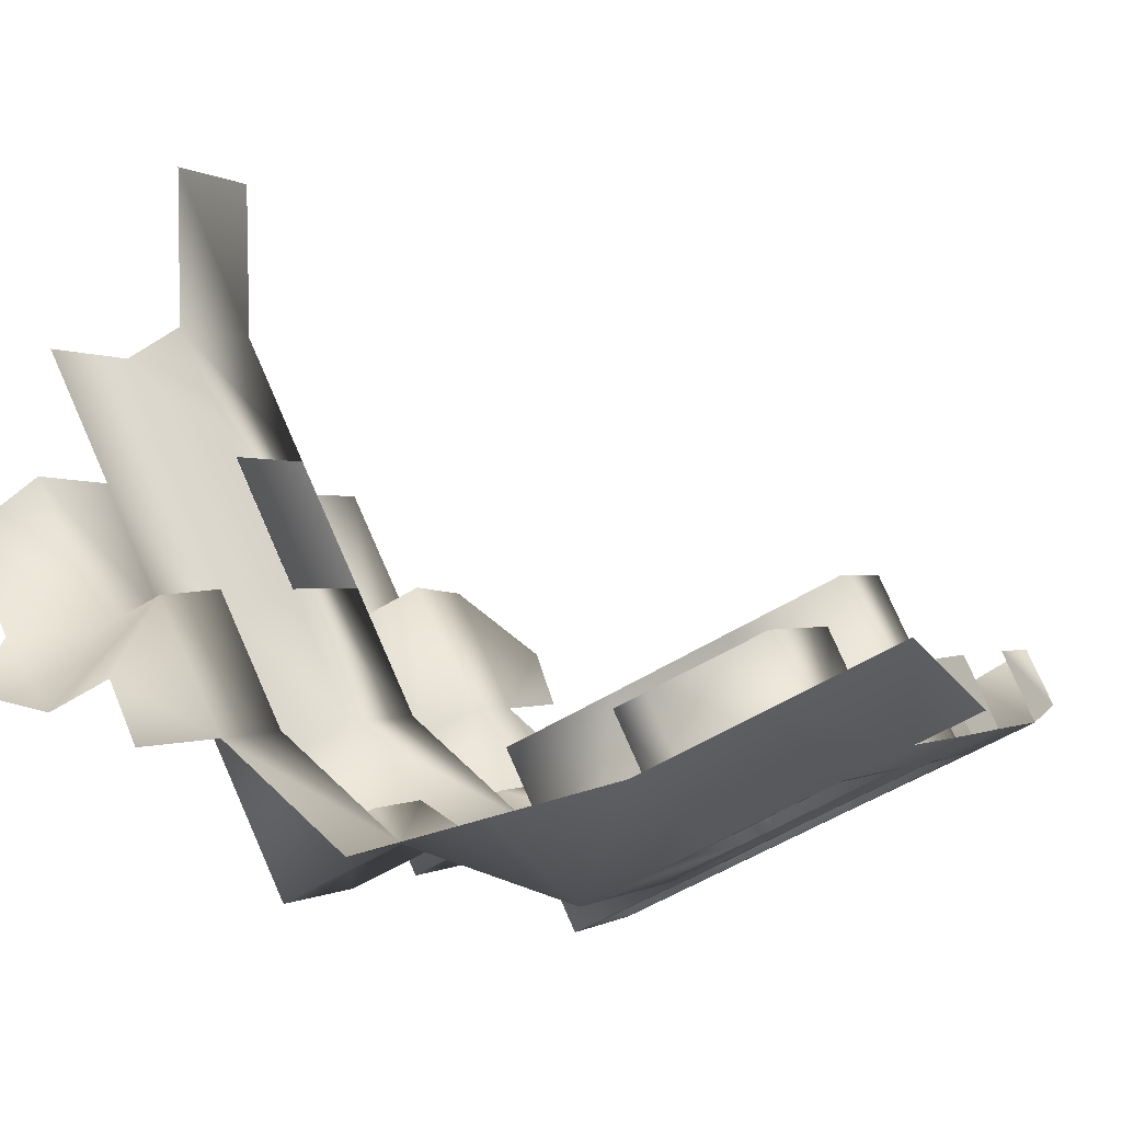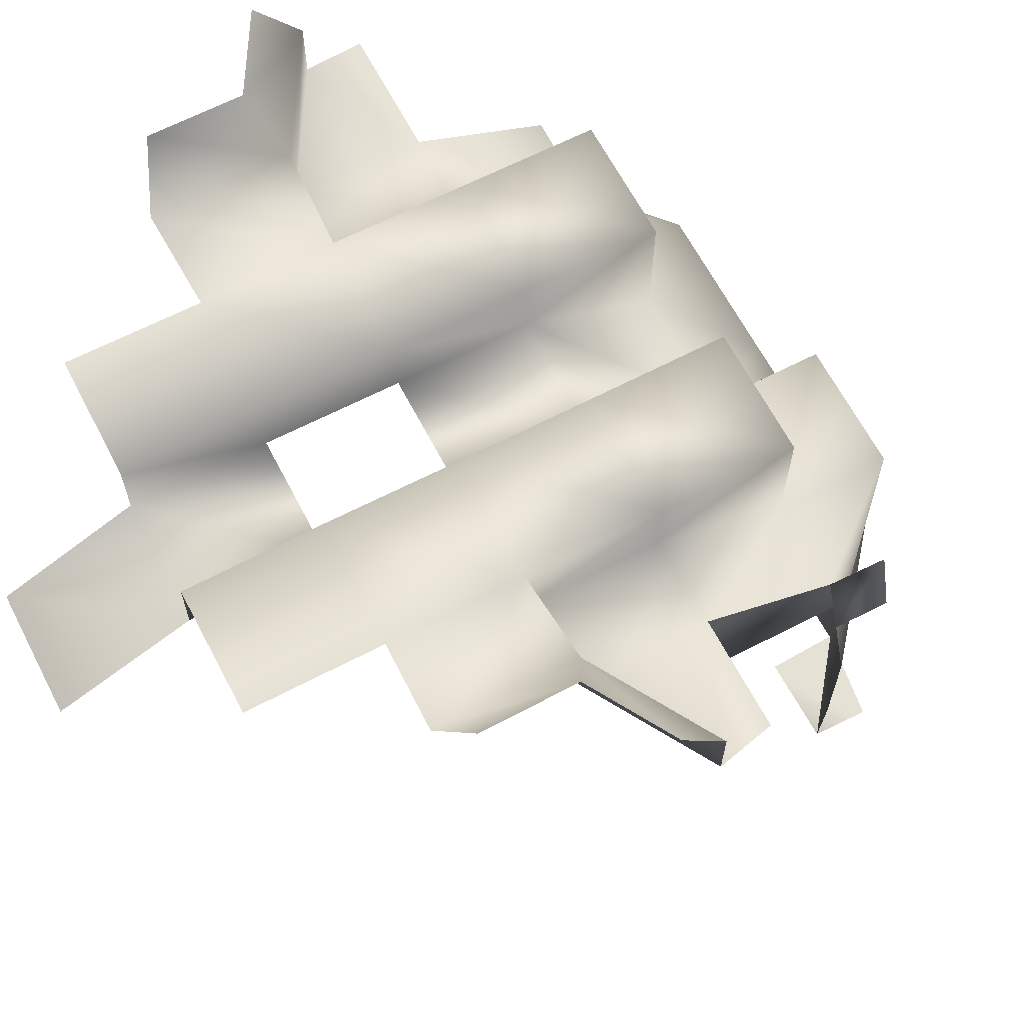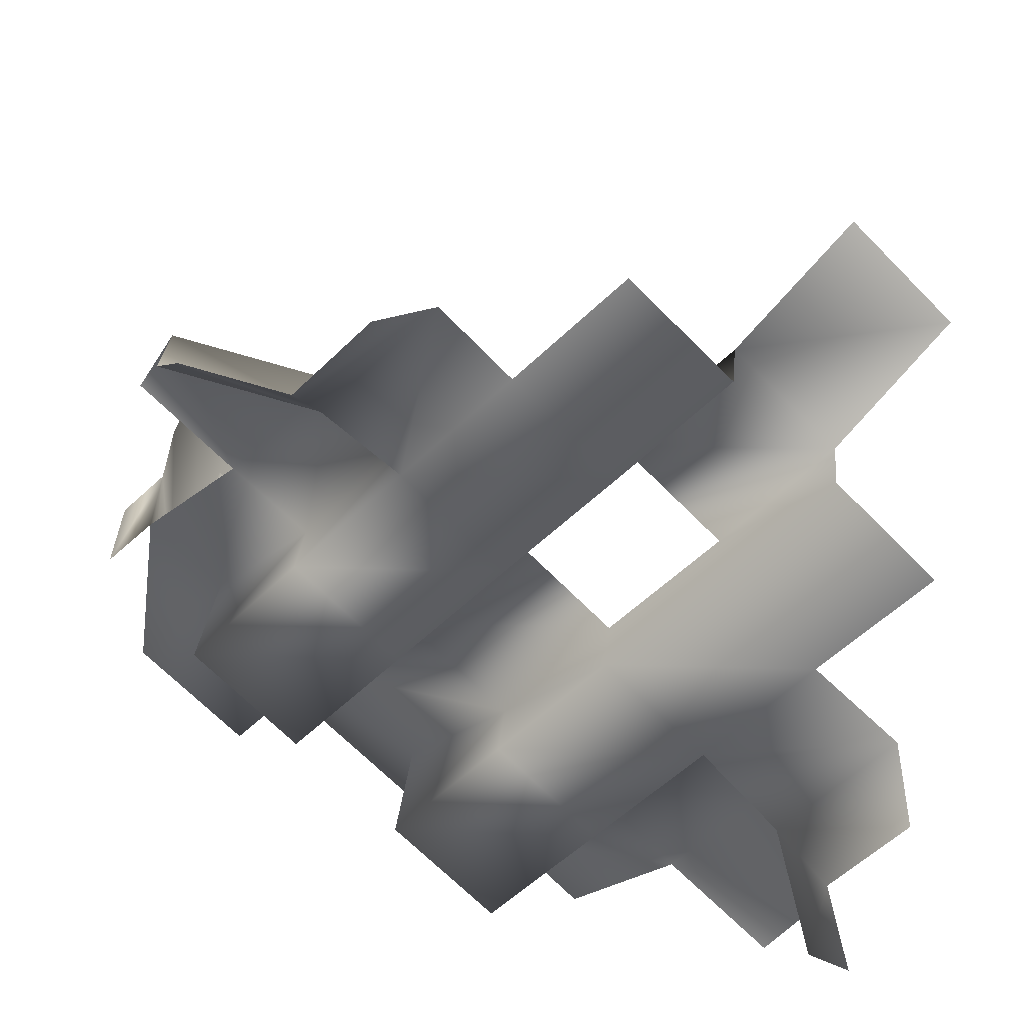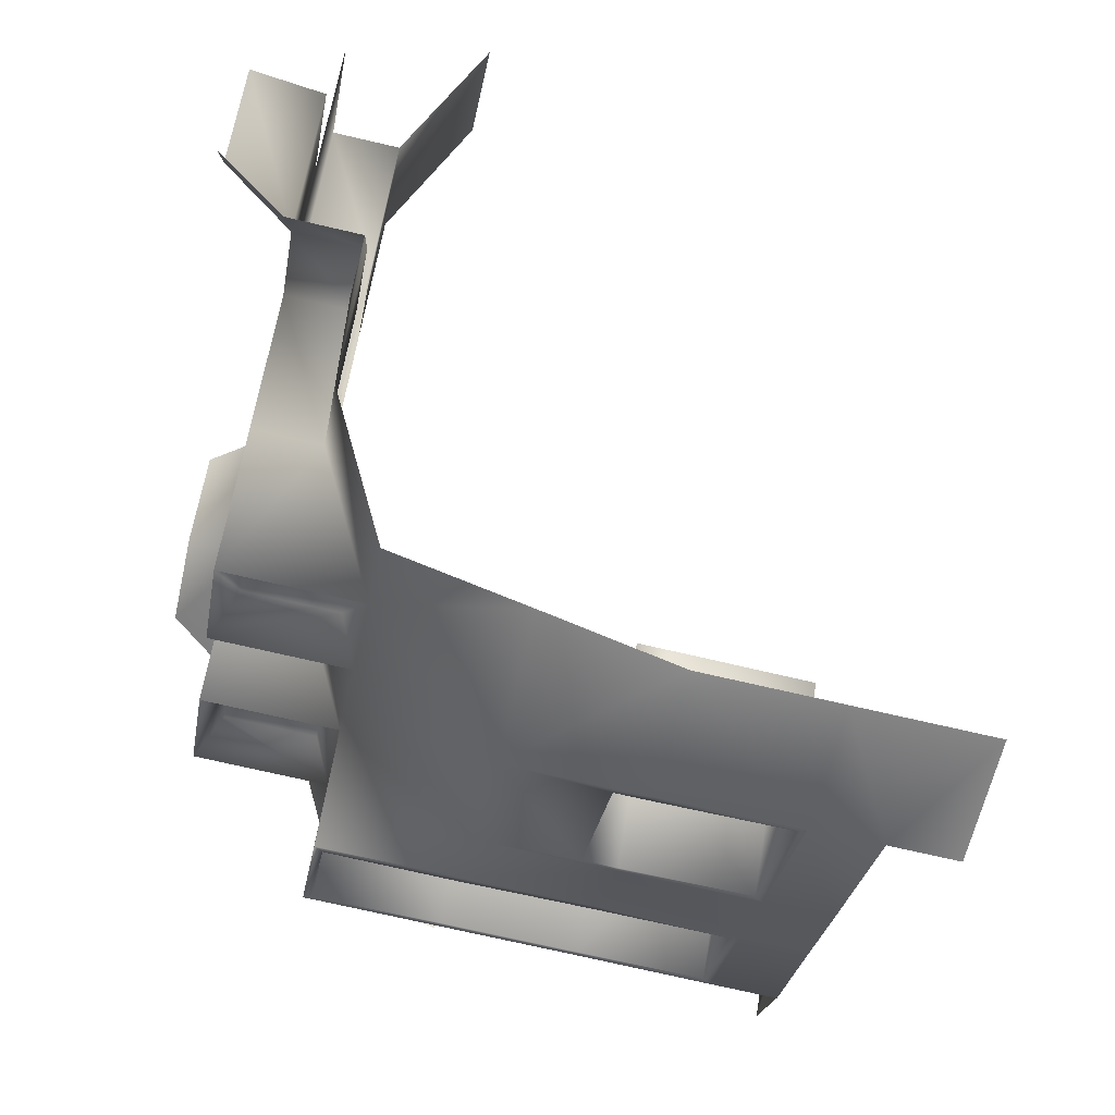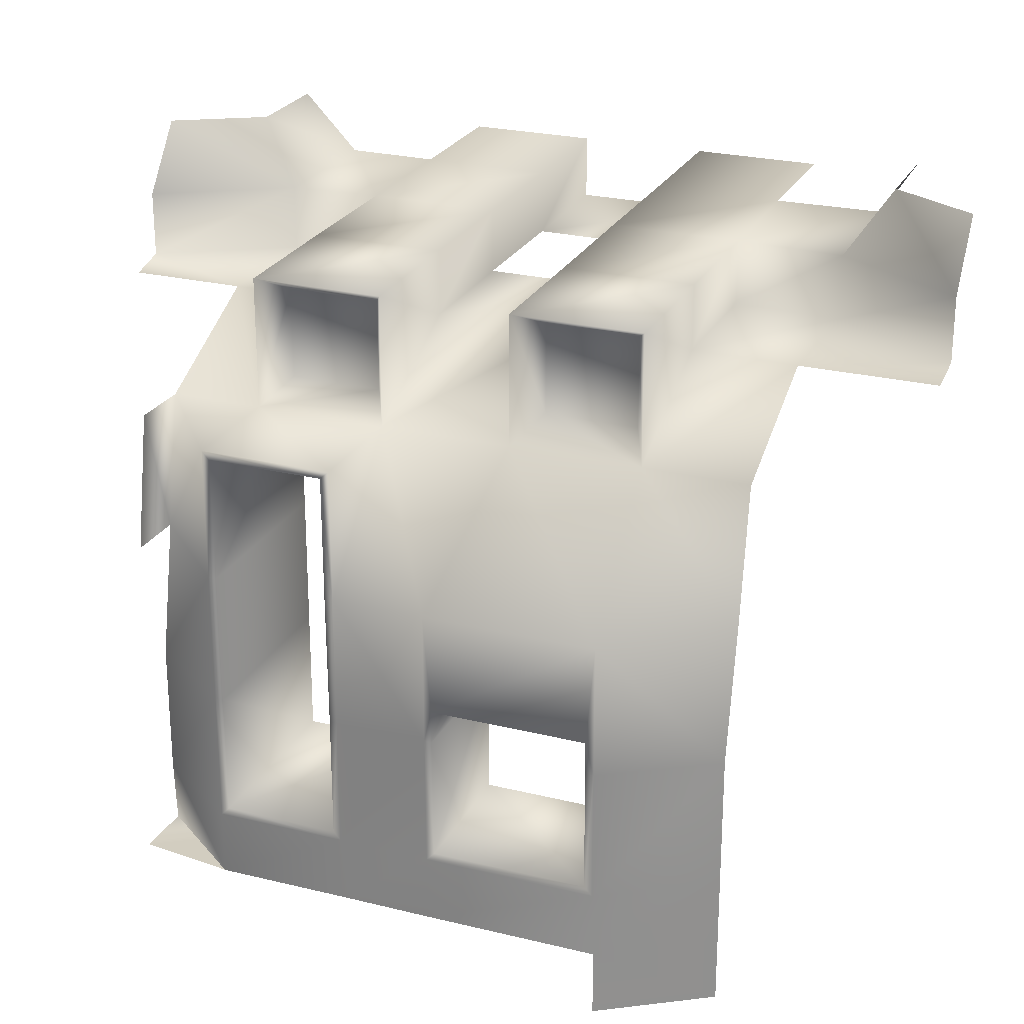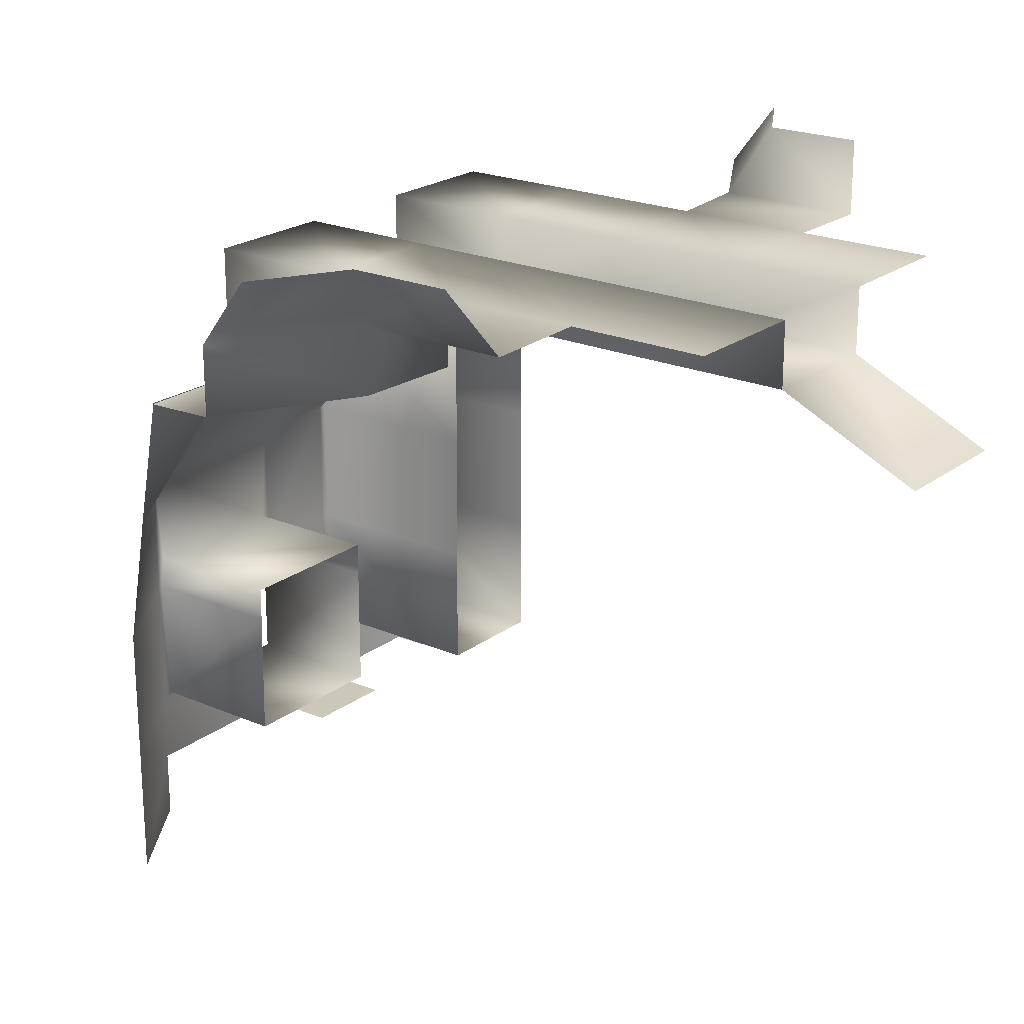
<metadata>
{"format":"obj","ext":"obj","renderer":"f3d","projection":"perspective","resolution":1024,"background":"white","views":[{"elev":-51.1,"azim":-55.3,"up":"+Z"},{"elev":64.7,"azim":17.2,"up":"+Y"},{"elev":28.3,"azim":-174.7,"up":"+Z"},{"elev":-73.5,"azim":-103.0,"up":"+Z"},{"elev":24.7,"azim":156.8,"up":"+Y"},{"elev":21.6,"azim":-97.8,"up":"+Y"}]}
</metadata>
<code>
o hurricos.094_tex_72.311
v -5.244 1.704 -2.798
v -5.005 1.704 -3.034
v -5.112 1.852 -3.064
v -5.271 1.852 -2.904
v -5.415 1.556 -3.446
v -5.091 1.704 -3.36
v -5.091 1.556 -3.36
v -5.005 1.556 -3.034
v -5.169 1.852 -3.282
v -4.211 0.2229 -3.488
v -4.211 0.371 -3.488
v -3.552 0.371 -3.388
v -3.452 0.371 -2.682
v -3.584 0.371 -2.858
v -3.792 0.371 -3.066
v -3.938 0.371 -3.215
v -3.582 1.408 -2.854
v -3.769 1.408 -2.668
v -3.621 1.408 -2.525
v -3.66 1.556 -2.118
v -3.735 1.556 -2.002
v -3.843 1.556 -2.3
v -4.059 1.556 -2.088
v -3.524 1.408 -2.618
v -3.991 1.556 -2.444
v -3.991 1.704 -2.444
v -4.216 1.704 -2.222
v -4.216 1.556 -2.222
v -4.44 1.704 -2
v -4.663 1.704 -1.777
v -4.871 1.556 -1.986
v -4.871 1.704 -1.986
v -4.649 1.704 -2.21
v -4.649 1.556 -2.21
v -4.424 1.704 -2.432
v -4.424 1.556 -2.432
v -4.202 1.704 -2.655
v -4.202 1.556 -2.655
v -5.29 1.704 -2.407
v -5.065 1.704 -2.629
v -4.857 1.704 -2.421
v -5.082 1.704 -2.196
v -5.082 1.556 -2.196
v -4.857 1.556 -2.421
v -4.633 1.704 -2.643
v -4.633 1.556 -2.643
v -4.41 1.704 -2.865
v -4.41 1.556 -2.865
v -4.843 1.556 -2.854
v -4.843 1.704 -2.854
v -4.619 1.704 -3.076
v -4.619 1.556 -3.076
v -5.095 1.408 -1.763
v -5.304 1.408 -1.974
v -4.783 1.556 -3.247
v -4.297 1.704 -1.851
v -4.059 1.704 -2.088
v -4.998 1.556 -3.465
v -3.79 1.408 -3.064
v -3.79 1.112 -3.064
v -3.978 1.408 -2.879
v -3.79 0.8154 -3.064
v -3.936 0.8154 -3.21
v -3.936 1.112 -3.21
v -3.582 1.112 -2.562
v -3.582 1.112 -2.854
v -3.899 1.112 -2.567
v -3.897 1.389 -2.567
v -3.593 1.389 -2.867
v -3.596 1.112 -2.867
v -4.082 0.8154 -2.752
v -3.779 0.8154 -3.053
v -3.776 1.112 -3.053
v -4.079 1.112 -2.749
v -3.776 1.389 -3.05
v -4.079 1.389 -2.749
v -3.899 0.8154 -2.567
v -3.596 0.8154 -2.867
v -4.082 0.5376 -2.752
v -3.779 0.5376 -3.053
v -3.899 0.5376 -2.567
v -3.596 0.5376 -2.867
v -3.79 0.5191 -3.064
v -3.582 0.5191 -2.856
v -3.582 0.8154 -2.854
v -4.052 0.371 -3.097
v -3.908 0.371 -2.948
v -3.698 0.371 -2.736
v -3.549 0.371 -2.59
v -3.79 0.371 -3.064
v -3.582 0.371 -2.856
v -3.542 0.8154 -2.599
v -3.542 0.5191 -2.599
v -4.008 1.454 -2.784
v -3.862 1.454 -2.638
v -3.862 1.658 -2.638
v -3.769 1.704 -2.668
v -4.008 1.658 -2.784
v -3.978 1.704 -2.879
v -4.172 0.8154 -3.004
v -4.172 0.8894 -3.004
v -3.947 0.8894 -3.224
v -3.947 0.8154 -3.224
v -4.417 0.8154 -3.249
v -4.193 0.8154 -3.472
v -4.193 0.8894 -3.472
v -4.417 0.8894 -3.249
v -4.417 0.5376 -3.252
v -4.195 0.5376 -3.472
v -4.172 0.5376 -3.004
v -3.95 0.5376 -3.224
v -4.207 1.112 -3.483
v -4.207 0.8154 -3.485
v -4.207 0.5191 -3.485
v -3.936 0.5191 -3.212
v -4.394 1.408 -3.298
v -4.186 1.408 -3.087
v -3.936 0.371 -3.212
v -4.285 1.658 -3.053
v -4.431 1.658 -3.201
v -4.394 1.704 -3.298
v -4.186 1.704 -3.087
v -4.431 1.454 -3.201
v -4.285 1.454 -3.053
v -4.558 1.408 -3.469
v -4.482 0.2229 -3.546
v -4.482 0.371 -3.546
v -4.482 0.5191 -3.546
v -4.521 1.112 -3.509
v -4.482 0.8154 -3.546
v -3.487 1.112 -2.655
v -4.188 1.852 -1.821
v -4.031 1.852 -1.981
v -3.735 1.704 -2.002
v -3.813 1.852 -1.923
f 2 4 1
f 6 8 7
f 6 3 2
f 17 18 19
f 22 21 20
f 26 28 25
f 32 34 31
f 33 36 34
f 35 38 36
f 42 44 41
f 41 46 45
f 45 48 47
f 50 52 49
f 31 54 53
f 8 52 55
f 25 23 22
f 41 39 42
f 50 47 51
f 29 32 30
f 35 26 37
f 27 33 29
f 50 1 40
f 56 27 29
f 2 49 8
f 34 43 31
f 45 40 41
f 46 38 48
f 27 23 28
f 7 55 58
f 59 60 61
f 59 18 17
f 63 60 62
f 65 17 19
f 68 70 67
f 72 74 71
f 74 75 76
f 67 78 77
f 68 75 69
f 79 72 71
f 81 78 82
f 82 79 81
f 75 17 69
f 60 75 73
f 60 72 62
f 62 80 83
f 83 82 84
f 82 85 84
f 78 66 85
f 66 69 17
f 86 15 16
f 88 13 14
f 83 91 90
f 93 85 92
f 92 66 65
f 93 91 84
f 94 18 61
f 96 18 95
f 98 97 96
f 94 99 98
f 18 22 19
f 98 95 94
f 38 99 61
f 97 25 18
f 97 37 26
f 101 103 100
f 105 107 104
f 109 104 108
f 101 106 102
f 100 111 110
f 109 110 111
f 102 112 64
f 113 106 105
f 113 109 114
f 115 109 111
f 111 63 115
f 63 102 64
f 112 117 64
f 90 115 83
f 114 118 11
f 64 61 60
f 83 63 62
f 119 121 122
f 120 116 121
f 124 116 123
f 124 122 117
f 48 61 117
f 120 124 123
f 55 116 125
f 122 48 117
f 52 121 116
f 122 51 47
f 126 11 10
f 11 128 114
f 116 112 129
f 130 112 113
f 129 125 116
f 114 130 113
f 65 24 131
f 56 133 57
f 57 135 134
f 57 21 23
f 2 3 4
f 6 2 8
f 6 9 3
f 22 23 21
f 26 27 28
f 32 33 34
f 33 35 36
f 35 37 38
f 42 43 44
f 41 44 46
f 45 46 48
f 50 51 52
f 31 43 54
f 8 49 52
f 25 28 23
f 41 40 39
f 50 45 47
f 29 33 32
f 35 27 26
f 27 35 33
f 50 2 1
f 56 57 27
f 2 50 49
f 34 44 43
f 45 50 40
f 46 36 38
f 27 57 23
f 7 8 55
f 59 61 18
f 63 64 60
f 65 66 17
f 68 69 70
f 72 73 74
f 74 73 75
f 67 70 78
f 68 76 75
f 79 80 72
f 81 77 78
f 82 80 79
f 75 59 17
f 60 59 75
f 60 73 72
f 62 72 80
f 83 80 82
f 82 78 85
f 78 70 66
f 66 70 69
f 86 87 15
f 88 89 13
f 83 84 91
f 93 84 85
f 92 85 66
f 93 89 91
f 94 95 18
f 96 97 18
f 98 99 97
f 94 61 99
f 18 25 22
f 98 96 95
f 38 37 99
f 97 26 25
f 97 99 37
f 101 102 103
f 105 106 107
f 109 105 104
f 101 107 106
f 100 103 111
f 109 108 110
f 102 106 112
f 113 112 106
f 113 105 109
f 115 114 109
f 111 103 63
f 63 103 102
f 112 116 117
f 90 118 115
f 114 115 118
f 64 117 61
f 83 115 63
f 119 120 121
f 120 123 116
f 124 117 116
f 124 119 122
f 48 38 61
f 120 119 124
f 55 52 116
f 122 47 48
f 52 51 121
f 122 121 51
f 126 127 11
f 11 127 128
f 130 129 112
f 114 128 130
f 65 19 24
f 56 132 133
f 57 133 135
f 57 134 21
l 14 15
l 126 128
l 12 15
l 5 7
l 11 16

</code>
